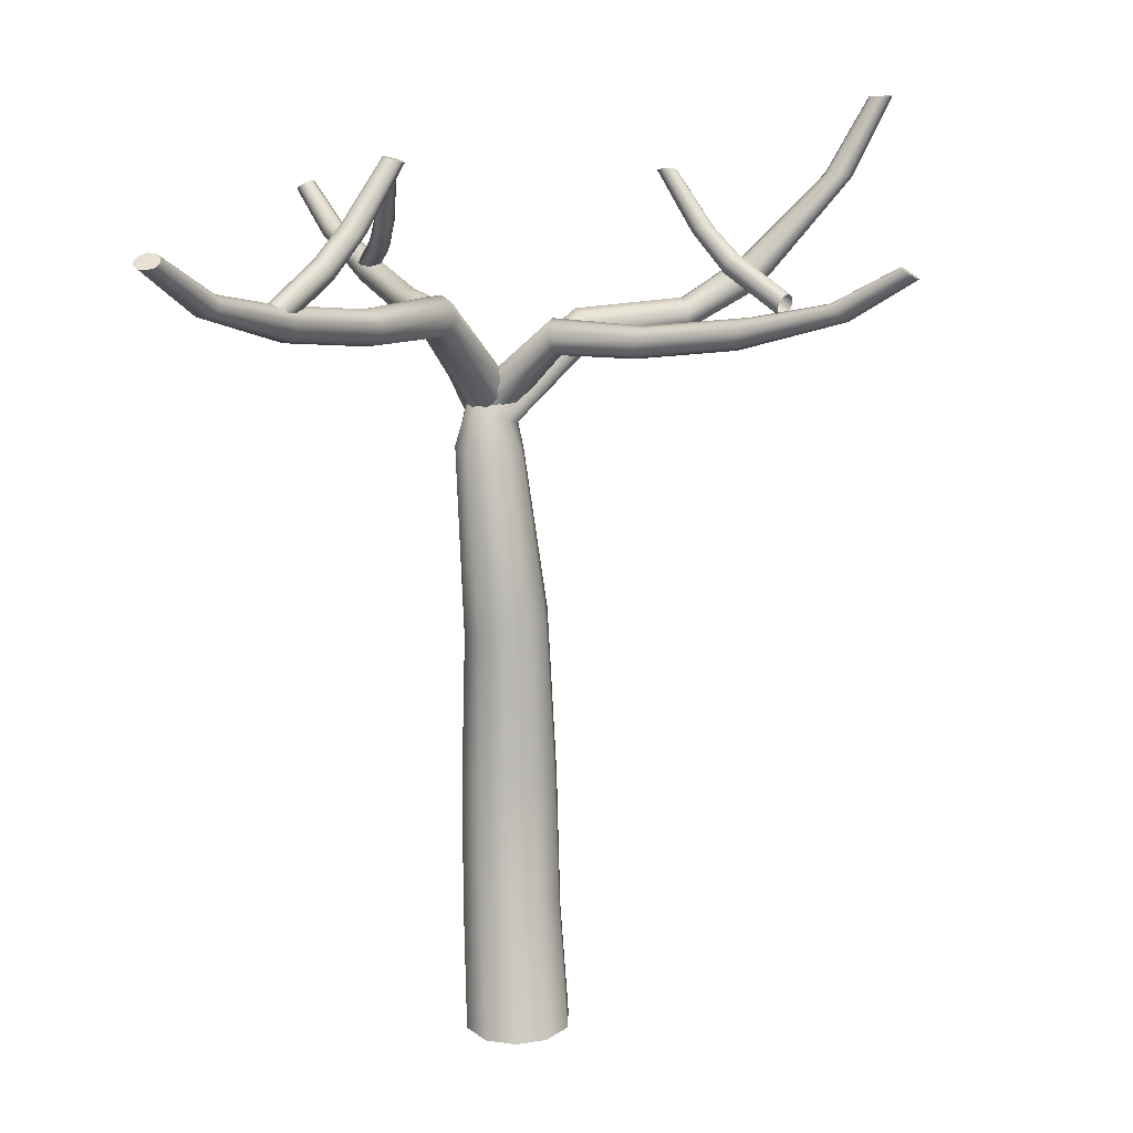
<metadata>
{"format":"obj","ext":"obj","renderer":"f3d","projection":"perspective","resolution":1024,"background":"white","views":[{"elev":15.9,"azim":-86.2,"up":"+Y"}]}
</metadata>
<code>
o DeadTree_2_Cylinder.039
v -0.2263 -0.00138 -0.04104
v -0.2728 0.001777 0.1252
v -0.0831 0.002427 -0.1548
v 0.09787 0.0126 -0.1555
v 0.2345 0.02171 -0.05331
v 0.288 0.02682 0.1054
v 0.2409 0.02738 0.2708
v 0.1015 0.02298 0.3806
v -0.07628 0.01535 0.3844
v -0.2174 0.007752 0.2842
v 0.2567 2.096 -0.1021
v 0.2241 2.136 0.0302
v 0.3647 2.068 -0.193
v 0.5087 2.077 -0.1973
v 0.6234 2.113 -0.1163
v 0.6719 2.153 0.01304
v 0.6366 2.183 0.15
v 0.5236 2.192 0.2386
v 0.3822 2.186 0.2388
v 0.2707 2.169 0.1578
v 0.5666 3.273 -0.1821
v 0.5172 3.245 -0.128
v 0.6294 3.321 -0.1944
v 0.6806 3.373 -0.1588
v 0.6994 3.408 -0.088
v 0.6792 3.413 -0.009433
v 0.6284 3.384 0.04683
v 0.5675 3.33 0.06018
v 0.5171 3.276 0.02206
v 0.4973 3.246 -0.05173
v 0.1557 3.759 -0.3794
v 0.1233 3.731 -0.3275
v 0.187 3.816 -0.4018
v 0.2034 3.881 -0.3855
v 0.1976 3.93 -0.336
v 0.1731 3.942 -0.272
v 0.1397 3.914 -0.2181
v 0.112 3.854 -0.1935
v 0.09727 3.786 -0.2113
v 0.1004 3.741 -0.2646
v -0.2968 3.792 -0.639
v -0.3173 3.769 -0.5876
v -0.2903 3.843 -0.6717
v -0.3025 3.904 -0.6731
v -0.3295 3.95 -0.6418
v -0.3595 3.965 -0.5895
v -0.3808 3.941 -0.5363
v -0.3834 3.889 -0.5009
v -0.369 3.828 -0.5004
v -0.3449 3.782 -0.5357
v -0.8595 3.916 -0.9637
v -0.8791 3.894 -0.9117
v -0.8554 3.966 -0.9979
v -0.8707 4.026 -1.001
v -0.9001 4.072 -0.9715
v -0.9311 4.086 -0.9198
v -0.9516 4.063 -0.866
v -0.9517 4.013 -0.8291
v -0.9342 3.952 -0.8266
v -0.9077 3.906 -0.8603
v -1.372 4.129 -1.246
v -1.401 4.114 -1.215
v -1.334 4.155 -1.252
v -1.302 4.182 -1.231
v -1.289 4.2 -1.189
v -1.301 4.201 -1.143
v -1.331 4.185 -1.111
v -1.368 4.156 -1.105
v -1.399 4.128 -1.128
v -1.412 4.113 -1.171
v -1.723 4.4 -1.42
v -1.749 4.388 -1.394
v -1.688 4.418 -1.424
v -1.658 4.435 -1.405
v -1.645 4.446 -1.368
v -1.654 4.445 -1.329
v -1.681 4.433 -1.303
v -1.716 4.412 -1.299
v -1.746 4.394 -1.319
v -1.759 4.386 -1.357
v -0.6051 4.168 -0.7628
v -0.6203 4.151 -0.7279
v -0.6103 4.198 -0.7918
v -0.634 4.232 -0.8027
v -0.6672 4.256 -0.7907
v -0.6975 4.261 -0.7608
v -0.7134 4.244 -0.7247
v -0.7098 4.211 -0.6967
v -0.6854 4.176 -0.6869
v -0.6499 4.154 -0.6989
v -0.421 4.359 -0.6315
v -0.4312 4.347 -0.5934
v -0.4355 4.375 -0.6674
v -0.47 4.39 -0.6868
v -0.5115 4.399 -0.6816
v -0.5437 4.397 -0.6538
v -0.5546 4.385 -0.6145
v -0.5401 4.366 -0.5787
v -0.5043 4.349 -0.56
v -0.4621 4.344 -0.5661
v -0.1956 4.682 -0.4543
v -0.2035 4.674 -0.4213
v -0.209 4.692 -0.486
v -0.2396 4.699 -0.5038
v -0.2756 4.702 -0.5003
v -0.303 4.698 -0.477
v -0.3114 4.69 -0.4429
v -0.2976 4.678 -0.4111
v -0.2658 4.67 -0.3938
v -0.2295 4.669 -0.3982
v -0.9256 3.972 -0.9762
v -0.9452 3.955 -0.9441
v -0.9208 4.008 -0.9986
v -0.9321 4.049 -1.001
v -0.9556 4.08 -0.9828
v -0.9827 4.088 -0.9506
v -1.003 4.07 -0.9173
v -1.01 4.033 -0.8963
v -0.9986 3.991 -0.8949
v -0.9722 3.962 -0.9131
v 1.475 4.825 2.01
v 1.485 4.82 1.971
v 1.469 4.82 1.934
v 1.435 4.823 1.913
v 1.395 4.825 1.917
v 1.365 4.828 1.944
v 1.357 4.829 1.983
v 1.374 4.83 2.019
v 1.446 4.828 2.035
v 1.408 4.83 2.039
v 1.4 4.402 1.799
v 1.411 4.403 1.753
v 1.393 4.411 1.709
v 1.352 4.42 1.686
v 1.306 4.426 1.691
v 1.271 4.426 1.723
v 1.261 4.422 1.769
v 1.281 4.415 1.811
v 1.366 4.404 1.829
v 1.321 4.409 1.834
v 1.201 3.831 1.282
v 1.227 3.878 1.25
v 1.221 3.94 1.238
v 1.185 3.99 1.249
v 1.132 4.009 1.274
v 1.082 3.99 1.306
v 1.056 3.941 1.332
v 1.063 3.88 1.345
v 1.153 3.815 1.314
v 1.101 3.833 1.338
v 1.078 3.604 0.8865
v 1.119 3.65 0.8722
v 1.13 3.712 0.8811
v 1.107 3.764 0.9081
v 1.059 3.787 0.9386
v 1.003 3.773 0.9631
v 0.9633 3.726 0.9725
v 0.9542 3.666 0.9642
v 1.026 3.592 0.9121
v 0.9787 3.615 0.9416
v 0.8785 3.563 0.405
v 0.9125 3.609 0.3638
v 0.9111 3.676 0.3407
v 0.8742 3.736 0.3443
v 0.8154 3.765 0.3682
v 0.7579 3.752 0.4054
v 0.7241 3.704 0.442
v 0.7277 3.638 0.4648
v 0.823 3.553 0.4423
v 0.7662 3.581 0.4652
v 0.707 3.197 0.0221
v 0.7326 3.219 -0.06071
v 0.7025 3.253 -0.1388
v 0.6078 3.279 -0.1985
v 0.5271 3.31 -0.1816
v 0.459 3.306 -0.1255
v 0.4301 3.267 -0.05127
v 0.4827 3.225 0.0407
v 0.6396 3.19 0.0746
v 0.5552 3.201 0.08209
v 0.4698 3.272 -0.02899
v 0.5198 3.247 0.02127
v 0.4609 3.301 -0.09933
v 0.4986 3.325 -0.1629
v 0.5695 3.335 -0.1941
v 0.6456 3.325 -0.1811
v 0.6978 3.299 -0.1295
v 0.7062 3.264 -0.05929
v 0.6655 3.239 0.004324
v 0.5932 3.235 0.03497
v 0.4199 3.608 0.2854
v 0.4661 3.58 0.3097
v 0.4012 3.661 0.2614
v 0.4179 3.719 0.2486
v 0.4644 3.759 0.2527
v 0.5229 3.766 0.2711
v 0.5709 3.737 0.2962
v 0.5912 3.681 0.3168
v 0.5729 3.622 0.3281
v 0.5233 3.584 0.3266
v 0.2182 3.63 0.7013
v 0.2636 3.607 0.7154
v 0.1916 3.677 0.6996
v 0.1941 3.73 0.7129
v 0.2256 3.769 0.7368
v 0.2741 3.777 0.7608
v 0.3211 3.753 0.7755
v 0.3499 3.706 0.7735
v 0.3464 3.652 0.7582
v 0.3116 3.614 0.7372
v -0.03003 3.73 1.222
v 0.01583 3.707 1.235
v -0.05787 3.776 1.223
v -0.05688 3.829 1.239
v -0.02669 3.867 1.265
v 0.0214 3.875 1.29
v 0.06889 3.852 1.304
v 0.09889 3.805 1.299
v 0.09697 3.752 1.281
v 0.06343 3.715 1.258
v -0.2472 3.921 1.752
v -0.2191 3.904 1.775
v -0.2536 3.945 1.719
v -0.235 3.969 1.691
v -0.1981 3.984 1.678
v -0.1572 3.982 1.686
v -0.128 3.965 1.71
v -0.1214 3.938 1.741
v -0.1414 3.913 1.769
v -0.1795 3.901 1.782
v -0.3671 4.153 2.083
v -0.3438 4.14 2.104
v -0.372 4.17 2.053
v -0.3555 4.186 2.026
v -0.3237 4.194 2.013
v -0.289 4.191 2.018
v -0.2646 4.178 2.04
v -0.2599 4.158 2.07
v -0.2776 4.141 2.097
v -0.3102 4.136 2.11
v 0.109 4.095 1.15
v 0.1392 4.077 1.16
v 0.08621 4.123 1.159
v 0.08044 4.152 1.183
v 0.09461 4.17 1.213
v 0.1228 4.169 1.238
v 0.154 4.151 1.249
v 0.1758 4.12 1.242
v 0.1805 4.09 1.217
v 0.1664 4.075 1.185
v 0.2308 4.268 0.9951
v 0.2639 4.253 1.001
v 0.2012 4.283 1.011
v 0.187 4.295 1.044
v 0.1944 4.3 1.081
v 0.2202 4.293 1.107
v 0.2544 4.279 1.114
v 0.2836 4.26 1.098
v 0.297 4.247 1.064
v 0.2892 4.246 1.026
v 0.4014 4.557 0.811
v 0.4301 4.546 0.8154
v 0.3749 4.566 0.8253
v 0.3613 4.571 0.8538
v 0.3664 4.571 0.8855
v 0.388 4.564 0.908
v 0.4177 4.553 0.9128
v 0.4441 4.541 0.898
v 0.4571 4.535 0.8684
v 0.4514 4.538 0.8367
v -0.07855 3.914 1.43
v -0.05067 3.895 1.444
v -0.09567 3.947 1.429
v -0.09428 3.982 1.443
v -0.07432 4.006 1.465
v -0.04395 4.009 1.487
v -0.01506 3.989 1.502
v 0.000806 3.954 1.504
v -0.0019 3.918 1.491
v -0.02156 3.896 1.466
v 0.4329 0.4987 0.2164
v 0.322 0.5663 0.3206
v 0.2699 0.5167 -0.1902
v 0.3973 0.4708 -0.09406
v -0.004314 0.7072 0.07682
v 0.01585 0.6678 -0.07993
v 0.1754 0.6432 0.3226
v 0.4588 0.4639 0.05737
v 0.119 0.5925 -0.1874
v 0.05466 0.6979 0.2274
v 0.5722 1.235 0.1908
v 0.4019 1.196 -0.2066
v 0.112 1.345 0.05407
v 0.4538 1.283 0.2924
v 0.5362 1.184 -0.1132
v 0.1346 1.301 -0.09824
v 0.2992 1.329 0.2935
v 0.6006 1.199 0.03475
v 0.2433 1.24 -0.2028
v 0.173 1.355 0.2007
v 0.7205 3.223 -0.01278
v 0.6983 3.179 -0.07996
v 0.6985 3.286 0.03869
v 0.64 3.348 0.05247
v 0.5674 3.383 0.02181
v 0.5082 3.377 -0.04051
v 0.4847 3.332 -0.11
v 0.5044 3.263 -0.159
v 0.5647 3.199 -0.1703
v 0.6408 3.17 -0.14
v 1.064 3.59 -0.3172
v 1.041 3.559 -0.3627
v 1.065 3.644 -0.2895
v 1.043 3.702 -0.2921
v 1.008 3.74 -0.3251
v 0.9721 3.745 -0.3749
v 0.9485 3.713 -0.4221
v 0.9446 3.656 -0.4478
v 0.9663 3.597 -0.443
v 1.005 3.561 -0.4104
v 1.473 3.603 -0.5329
v 1.445 3.577 -0.5699
v 1.493 3.651 -0.5181
v 1.499 3.703 -0.533
v 1.488 3.739 -0.5728
v 1.463 3.745 -0.6213
v 1.434 3.719 -0.6598
v 1.41 3.671 -0.6728
v 1.404 3.618 -0.6557
v 1.42 3.582 -0.6163
v 1.982 3.691 -0.8091
v 1.953 3.666 -0.8459
v 2.004 3.738 -0.7953
v 2.013 3.789 -0.8115
v 2.004 3.825 -0.8523
v 1.98 3.831 -0.9013
v 1.95 3.806 -0.9395
v 1.924 3.758 -0.9516
v 1.915 3.706 -0.9332
v 1.928 3.671 -0.8927
v 2.553 3.894 -1.159
v 2.545 3.876 -1.194
v 2.539 3.92 -1.13
v 2.508 3.945 -1.12
v 2.47 3.958 -1.132
v 2.442 3.955 -1.162
v 2.433 3.936 -1.198
v 2.446 3.908 -1.226
v 2.479 3.882 -1.235
v 2.517 3.871 -1.223
v 2.846 4.118 -1.366
v 2.84 4.103 -1.396
v 2.832 4.136 -1.34
v 2.802 4.152 -1.329
v 2.769 4.16 -1.337
v 2.744 4.155 -1.362
v 2.738 4.14 -1.394
v 2.752 4.119 -1.419
v 2.782 4.103 -1.429
v 2.816 4.098 -1.42
v 1.705 3.917 -0.743
v 1.687 3.899 -0.769
v 1.729 3.946 -0.7364
v 1.748 3.974 -0.7524
v 1.754 3.992 -0.7853
v 1.746 3.992 -0.8224
v 1.727 3.973 -0.8495
v 1.706 3.942 -0.8565
v 1.687 3.913 -0.8393
v 1.68 3.897 -0.805
v 1.516 4.09 -0.6894
v 1.492 4.076 -0.7138
v 1.549 4.106 -0.6849
v 1.58 4.118 -0.7029
v 1.596 4.122 -0.7371
v 1.59 4.116 -0.7739
v 1.567 4.101 -0.7992
v 1.533 4.083 -0.8034
v 1.503 4.07 -0.7839
v 1.487 4.068 -0.7492
v 1.269 4.379 -0.6413
v 1.249 4.368 -0.6618
v 1.299 4.388 -0.6372
v 1.327 4.394 -0.6522
v 1.342 4.393 -0.6808
v 1.337 4.386 -0.7118
v 1.316 4.375 -0.7332
v 1.286 4.363 -0.7367
v 1.258 4.357 -0.7205
v 1.244 4.361 -0.6916
v 2.022 3.736 -0.8583
v 2.008 3.717 -0.8861
v 2.035 3.769 -0.8479
v 2.042 3.805 -0.8594
v 2.039 3.829 -0.8889
v 2.028 3.831 -0.9251
v 2.013 3.811 -0.954
v 2.002 3.777 -0.9653
v 1.996 3.74 -0.9528
v 1.997 3.718 -0.9214
v 0.3642 3.089 -0.1738
v 0.3301 3.083 -0.0664
v 0.4559 3.088 -0.2421
v 0.5695 3.085 -0.2421
v 0.6604 3.081 -0.1754
v 0.696 3.074 -0.06839
v 0.6634 3.067 0.0404
v 0.5722 3.059 0.1102
v 0.4556 3.062 0.1104
v 0.3635 3.075 0.04103
f 294 17 18
f 295 14 15
f 293 11 296
f 297 18 19
f 298 15 16
f 296 13 299
f 297 20 300
f 291 16 17
f 292 13 14
f 300 12 293
f 403 14 13
f 409 20 19
f 407 16 406
f 402 20 410
f 408 17 407
f 404 15 14
f 409 18 408
f 405 16 15
f 405 174 173
f 404 175 174
f 403 176 175
f 401 177 176
f 410 177 402
f 401 13 11
f 25 34 35
f 21 32 31
f 28 39 29
f 25 36 26
f 23 31 33
f 29 40 30
f 26 37 27
f 24 33 34
f 22 40 32
f 27 38 28
f 31 42 41
f 38 49 39
f 35 46 36
f 33 41 43
f 40 49 50
f 36 47 37
f 33 44 34
f 32 50 42
f 37 48 38
f 34 45 35
f 48 59 49
f 46 55 56
f 43 51 53
f 49 60 50
f 46 57 47
f 44 53 54
f 50 52 42
f 47 58 48
f 45 54 55
f 41 52 51
f 55 66 56
f 53 61 63
f 60 69 70
f 56 67 57
f 53 64 54
f 52 70 62
f 57 68 58
f 54 65 55
f 51 62 61
f 59 68 69
f 61 73 63
f 70 79 80
f 67 76 77
f 63 74 64
f 62 80 72
f 68 77 78
f 64 75 65
f 62 71 61
f 69 78 79
f 65 76 66
f 96 85 86
f 93 81 83
f 90 99 89
f 87 96 86
f 94 83 84
f 82 100 90
f 88 97 87
f 95 84 85
f 81 92 82
f 89 98 88
f 103 91 93
f 100 109 99
f 97 106 96
f 104 93 94
f 92 110 100
f 98 107 97
f 105 94 95
f 101 92 91
f 99 108 98
f 106 95 96
f 83 114 84
f 90 112 82
f 88 117 118
f 85 114 115
f 82 111 81
f 89 118 119
f 86 115 116
f 81 113 83
f 89 120 90
f 87 116 117
f 108 109 110
f 305 314 315
f 137 126 136
f 134 125 124
f 133 124 123
f 132 123 122
f 136 125 135
f 139 121 129
f 139 130 140
f 138 127 137
f 140 128 138
f 141 132 131
f 149 131 139
f 150 139 140
f 142 133 132
f 148 137 147
f 147 136 146
f 131 122 121
f 145 134 144
f 144 133 143
f 167 156 166
f 154 143 153
f 163 152 162
f 169 151 159
f 152 141 151
f 157 148 147
f 165 154 164
f 156 145 155
f 160 149 150
f 168 160 158
f 173 164 163
f 180 169 170
f 180 168 178
f 178 167 177
f 179 161 169
f 176 165 175
f 175 164 174
f 170 159 160
f 172 163 162
f 171 162 161
f 155 144 154
f 159 141 149
f 168 157 167
f 158 150 148
f 146 135 145
f 161 152 151
f 153 142 152
f 156 147 146
f 166 155 165
f 164 153 163
f 176 167 166
f 185 194 195
f 181 192 191
f 188 199 189
f 185 196 186
f 183 191 193
f 190 199 200
f 186 197 187
f 184 193 194
f 182 200 192
f 187 198 188
f 191 202 201
f 198 209 199
f 195 206 196
f 193 201 203
f 200 209 210
f 196 207 197
f 193 204 194
f 192 210 202
f 197 208 198
f 194 205 195
f 208 219 209
f 206 215 216
f 203 211 213
f 209 220 210
f 206 217 207
f 204 213 214
f 210 212 202
f 207 218 208
f 205 214 215
f 201 212 211
f 215 226 216
f 211 223 213
f 220 229 230
f 216 227 217
f 213 224 214
f 212 230 222
f 217 228 218
f 214 225 215
f 211 222 221
f 219 228 229
f 221 233 223
f 230 239 240
f 227 236 237
f 223 234 224
f 222 240 232
f 228 237 238
f 224 235 225
f 222 231 221
f 229 238 239
f 225 236 226
f 256 245 246
f 253 241 243
f 250 259 249
f 247 256 246
f 254 243 244
f 242 260 250
f 248 257 247
f 255 244 245
f 241 252 242
f 249 258 248
f 263 251 253
f 260 269 259
f 257 266 256
f 264 253 254
f 252 270 260
f 258 267 257
f 265 254 255
f 261 252 251
f 259 268 258
f 266 255 256
f 243 274 244
f 250 272 242
f 248 277 278
f 245 274 275
f 242 271 241
f 249 278 279
f 246 275 276
f 241 273 243
f 249 280 250
f 247 276 277
f 268 269 270
f 10 285 2
f 4 289 283
f 6 281 7
f 9 290 10
f 3 286 289
f 6 284 288
f 8 287 9
f 1 285 286
f 5 283 284
f 7 282 8
f 290 293 285
f 289 292 283
f 281 298 291
f 290 297 300
f 286 299 289
f 288 295 298
f 287 294 297
f 285 296 286
f 283 295 284
f 282 291 294
f 73 71 77
f 148 140 138
f 233 231 237
f 301 312 311
f 308 319 309
f 305 316 306
f 303 311 313
f 309 320 310
f 306 317 307
f 304 313 314
f 302 320 312
f 307 318 308
f 311 322 321
f 318 329 319
f 315 326 316
f 313 321 323
f 320 329 330
f 316 327 317
f 313 324 314
f 312 330 322
f 317 328 318
f 314 325 315
f 328 339 329
f 326 335 336
f 323 331 333
f 329 340 330
f 326 337 327
f 324 333 334
f 330 332 322
f 327 338 328
f 325 334 335
f 321 332 331
f 335 346 336
f 333 341 343
f 340 349 350
f 336 347 337
f 333 344 334
f 332 350 342
f 337 348 338
f 334 345 335
f 331 342 341
f 339 348 349
f 341 353 343
f 350 359 360
f 347 356 357
f 343 354 344
f 342 360 352
f 348 357 358
f 344 355 345
f 342 351 341
f 349 358 359
f 345 356 346
f 376 365 366
f 373 361 363
f 370 379 369
f 367 376 366
f 374 363 364
f 362 380 370
f 368 377 367
f 375 364 365
f 361 372 362
f 369 378 368
f 383 371 373
f 380 389 379
f 377 386 376
f 384 373 374
f 372 390 380
f 378 387 377
f 385 374 375
f 381 372 371
f 379 388 378
f 386 375 376
f 363 394 364
f 370 392 362
f 368 397 398
f 365 394 395
f 362 391 361
f 369 398 399
f 366 395 396
f 361 393 363
f 369 400 370
f 367 396 397
f 388 389 390
f 128 130 124
f 353 351 357
f 405 172 406
f 171 406 172
f 179 407 171
f 180 408 179
f 409 178 410
f 12 401 11
f 294 291 17
f 295 292 14
f 293 12 11
f 297 294 18
f 298 295 15
f 296 11 13
f 297 19 20
f 291 298 16
f 292 299 13
f 300 20 12
f 403 404 14
f 409 410 20
f 407 17 16
f 402 12 20
f 408 18 17
f 404 405 15
f 409 19 18
f 405 406 16
f 405 404 174
f 404 403 175
f 403 401 176
f 401 402 177
f 410 178 177
f 401 403 13
f 25 24 34
f 21 22 32
f 28 38 39
f 25 35 36
f 23 21 31
f 29 39 40
f 26 36 37
f 24 23 33
f 22 30 40
f 27 37 38
f 31 32 42
f 38 48 49
f 35 45 46
f 33 31 41
f 40 39 49
f 36 46 47
f 33 43 44
f 32 40 50
f 37 47 48
f 34 44 45
f 48 58 59
f 46 45 55
f 43 41 51
f 49 59 60
f 46 56 57
f 44 43 53
f 50 60 52
f 47 57 58
f 45 44 54
f 41 42 52
f 55 65 66
f 53 51 61
f 60 59 69
f 56 66 67
f 53 63 64
f 52 60 70
f 57 67 68
f 54 64 65
f 51 52 62
f 59 58 68
f 61 71 73
f 70 69 79
f 67 66 76
f 63 73 74
f 62 70 80
f 68 67 77
f 64 74 75
f 62 72 71
f 69 68 78
f 65 75 76
f 96 95 85
f 93 91 81
f 90 100 99
f 87 97 96
f 94 93 83
f 82 92 100
f 88 98 97
f 95 94 84
f 81 91 92
f 89 99 98
f 103 101 91
f 100 110 109
f 97 107 106
f 104 103 93
f 92 102 110
f 98 108 107
f 105 104 94
f 101 102 92
f 99 109 108
f 106 105 95
f 83 113 114
f 90 120 112
f 88 87 117
f 85 84 114
f 82 112 111
f 89 88 118
f 86 85 115
f 81 111 113
f 89 119 120
f 87 86 116
f 110 102 107
f 102 101 107
f 101 103 107
f 103 104 106
f 104 105 106
f 106 107 103
f 107 108 110
f 305 304 314
f 137 127 126
f 134 135 125
f 133 134 124
f 132 133 123
f 136 126 125
f 139 131 121
f 139 129 130
f 138 128 127
f 140 130 128
f 141 142 132
f 149 141 131
f 150 149 139
f 142 143 133
f 148 138 137
f 147 137 136
f 131 132 122
f 145 135 134
f 144 134 133
f 167 157 156
f 154 144 143
f 163 153 152
f 169 161 151
f 152 142 141
f 157 158 148
f 165 155 154
f 156 146 145
f 160 159 149
f 168 170 160
f 173 174 164
f 180 179 169
f 180 170 168
f 178 168 167
f 179 171 161
f 176 166 165
f 175 165 164
f 170 169 159
f 172 173 163
f 171 172 162
f 155 145 144
f 159 151 141
f 168 158 157
f 158 160 150
f 146 136 135
f 161 162 152
f 153 143 142
f 156 157 147
f 166 156 155
f 164 154 153
f 176 177 167
f 185 184 194
f 181 182 192
f 188 198 199
f 185 195 196
f 183 181 191
f 190 189 199
f 186 196 197
f 184 183 193
f 182 190 200
f 187 197 198
f 191 192 202
f 198 208 209
f 195 205 206
f 193 191 201
f 200 199 209
f 196 206 207
f 193 203 204
f 192 200 210
f 197 207 208
f 194 204 205
f 208 218 219
f 206 205 215
f 203 201 211
f 209 219 220
f 206 216 217
f 204 203 213
f 210 220 212
f 207 217 218
f 205 204 214
f 201 202 212
f 215 225 226
f 211 221 223
f 220 219 229
f 216 226 227
f 213 223 224
f 212 220 230
f 217 227 228
f 214 224 225
f 211 212 222
f 219 218 228
f 221 231 233
f 230 229 239
f 227 226 236
f 223 233 234
f 222 230 240
f 228 227 237
f 224 234 235
f 222 232 231
f 229 228 238
f 225 235 236
f 256 255 245
f 253 251 241
f 250 260 259
f 247 257 256
f 254 253 243
f 242 252 260
f 248 258 257
f 255 254 244
f 241 251 252
f 249 259 258
f 263 261 251
f 260 270 269
f 257 267 266
f 264 263 253
f 252 262 270
f 258 268 267
f 265 264 254
f 261 262 252
f 259 269 268
f 266 265 255
f 243 273 274
f 250 280 272
f 248 247 277
f 245 244 274
f 242 272 271
f 249 248 278
f 246 245 275
f 241 271 273
f 249 279 280
f 247 246 276
f 270 262 267
f 262 261 267
f 261 263 267
f 263 264 266
f 264 265 266
f 266 267 263
f 267 268 270
f 10 290 285
f 4 3 289
f 6 288 281
f 9 287 290
f 3 1 286
f 6 5 284
f 8 282 287
f 1 2 285
f 5 4 283
f 7 281 282
f 290 300 293
f 289 299 292
f 281 288 298
f 290 287 297
f 286 296 299
f 288 284 295
f 287 282 294
f 285 293 296
f 283 292 295
f 282 281 291
f 71 72 77
f 72 80 77
f 80 79 78
f 78 77 80
f 77 76 73
f 73 76 74
f 76 75 74
f 148 150 140
f 231 232 237
f 232 240 237
f 240 239 238
f 238 237 240
f 237 236 233
f 233 236 234
f 236 235 234
f 301 302 312
f 308 318 319
f 305 315 316
f 303 301 311
f 309 319 320
f 306 316 317
f 304 303 313
f 302 310 320
f 307 317 318
f 311 312 322
f 318 328 329
f 315 325 326
f 313 311 321
f 320 319 329
f 316 326 327
f 313 323 324
f 312 320 330
f 317 327 328
f 314 324 325
f 328 338 339
f 326 325 335
f 323 321 331
f 329 339 340
f 326 336 337
f 324 323 333
f 330 340 332
f 327 337 338
f 325 324 334
f 321 322 332
f 335 345 346
f 333 331 341
f 340 339 349
f 336 346 347
f 333 343 344
f 332 340 350
f 337 347 348
f 334 344 345
f 331 332 342
f 339 338 348
f 341 351 353
f 350 349 359
f 347 346 356
f 343 353 354
f 342 350 360
f 348 347 357
f 344 354 355
f 342 352 351
f 349 348 358
f 345 355 356
f 376 375 365
f 373 371 361
f 370 380 379
f 367 377 376
f 374 373 363
f 362 372 380
f 368 378 377
f 375 374 364
f 361 371 372
f 369 379 378
f 383 381 371
f 380 390 389
f 377 387 386
f 384 383 373
f 372 382 390
f 378 388 387
f 385 384 374
f 381 382 372
f 379 389 388
f 386 385 375
f 363 393 394
f 370 400 392
f 368 367 397
f 365 364 394
f 362 392 391
f 369 368 398
f 366 365 395
f 361 391 393
f 369 399 400
f 367 366 396
f 390 382 387
f 382 381 387
f 381 383 387
f 383 384 386
f 384 385 386
f 386 387 383
f 387 388 390
f 130 129 124
f 129 121 124
f 121 122 123
f 123 124 121
f 124 125 128
f 128 125 127
f 125 126 127
f 351 352 357
f 352 360 357
f 360 359 358
f 358 357 360
f 357 356 353
f 353 356 354
f 356 355 354
f 405 173 172
f 171 407 406
f 179 408 407
f 180 409 408
f 409 180 178
f 12 402 401

</code>
